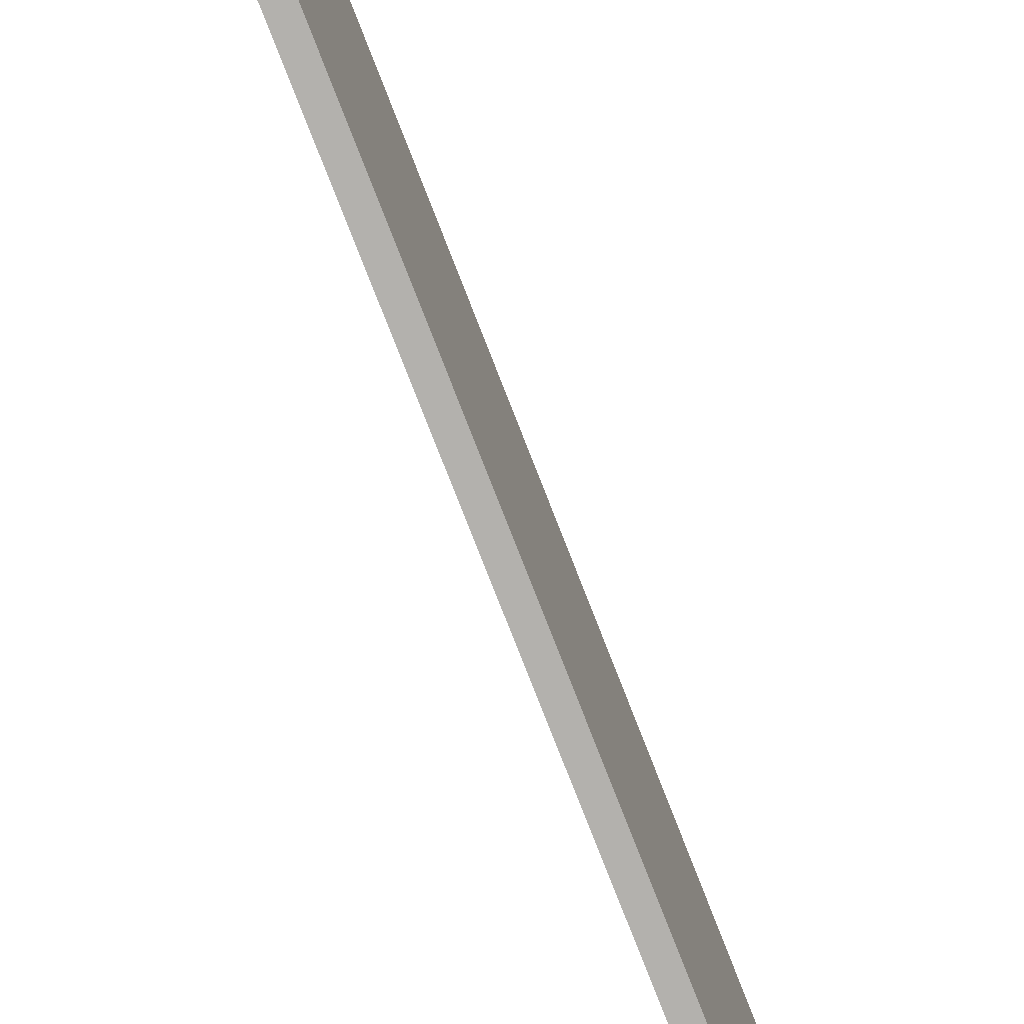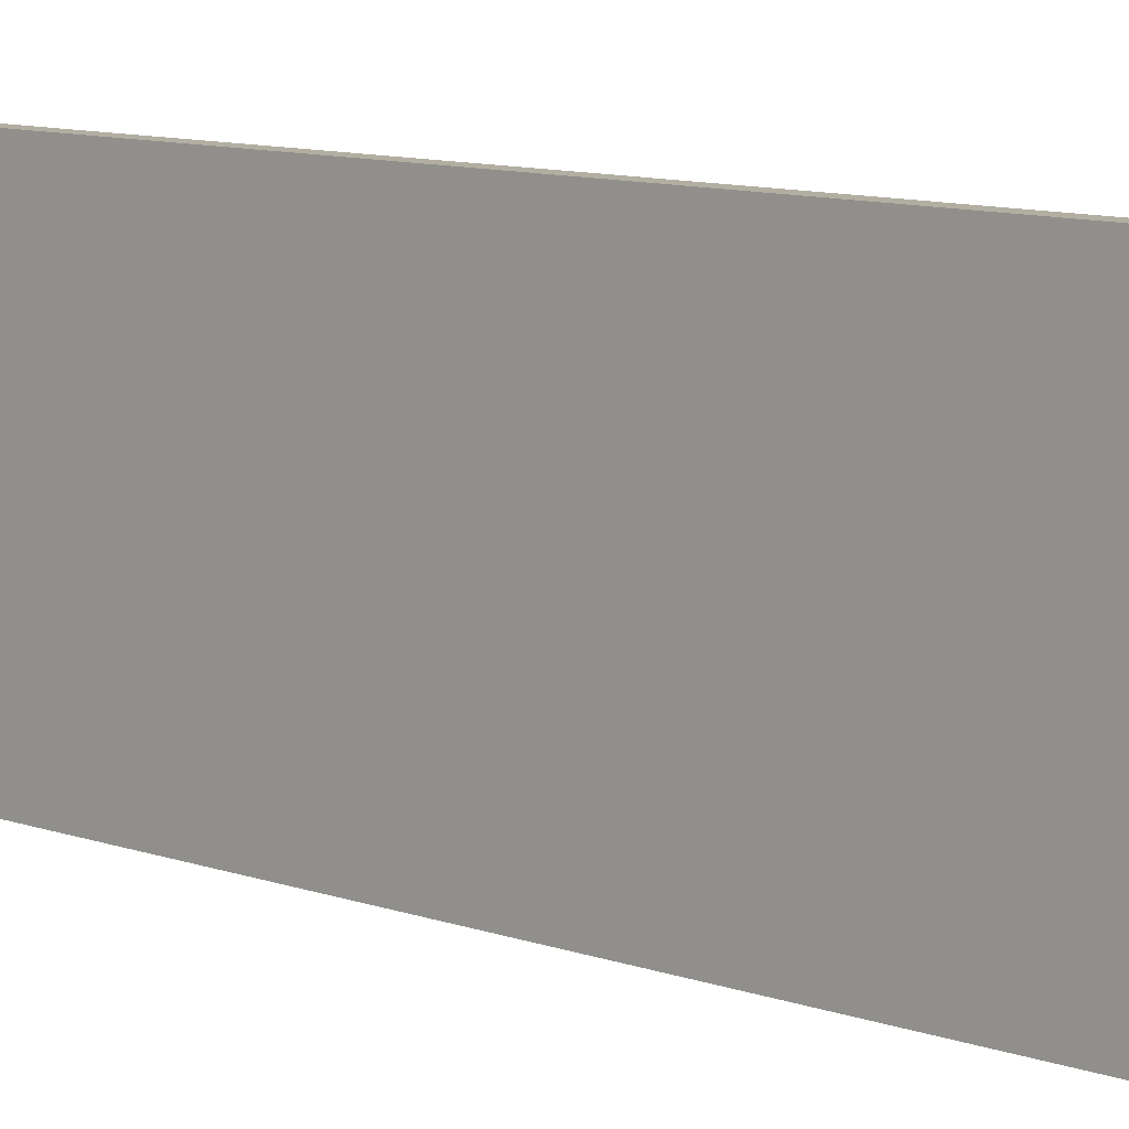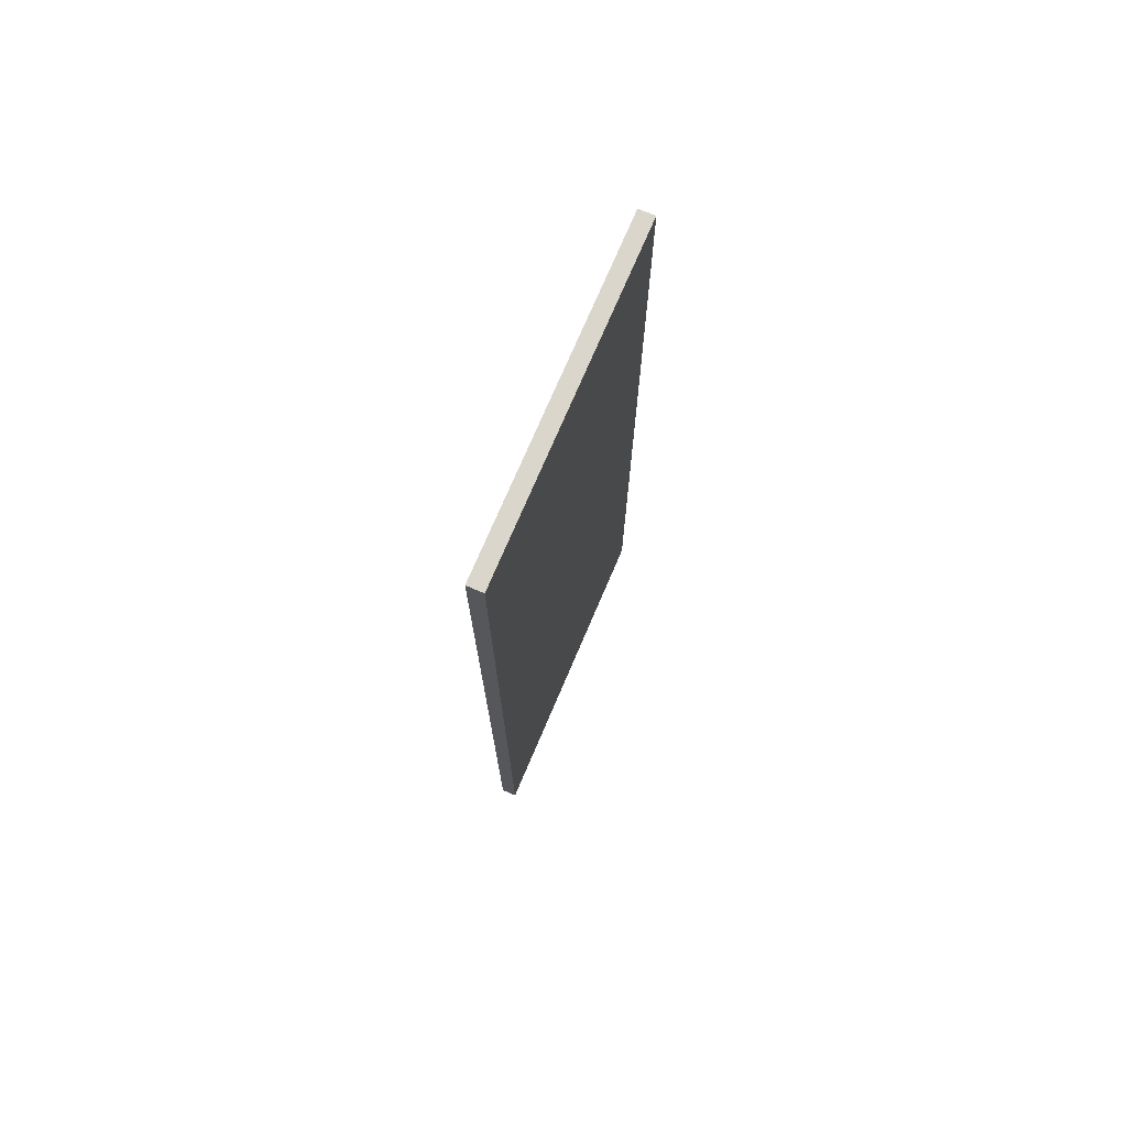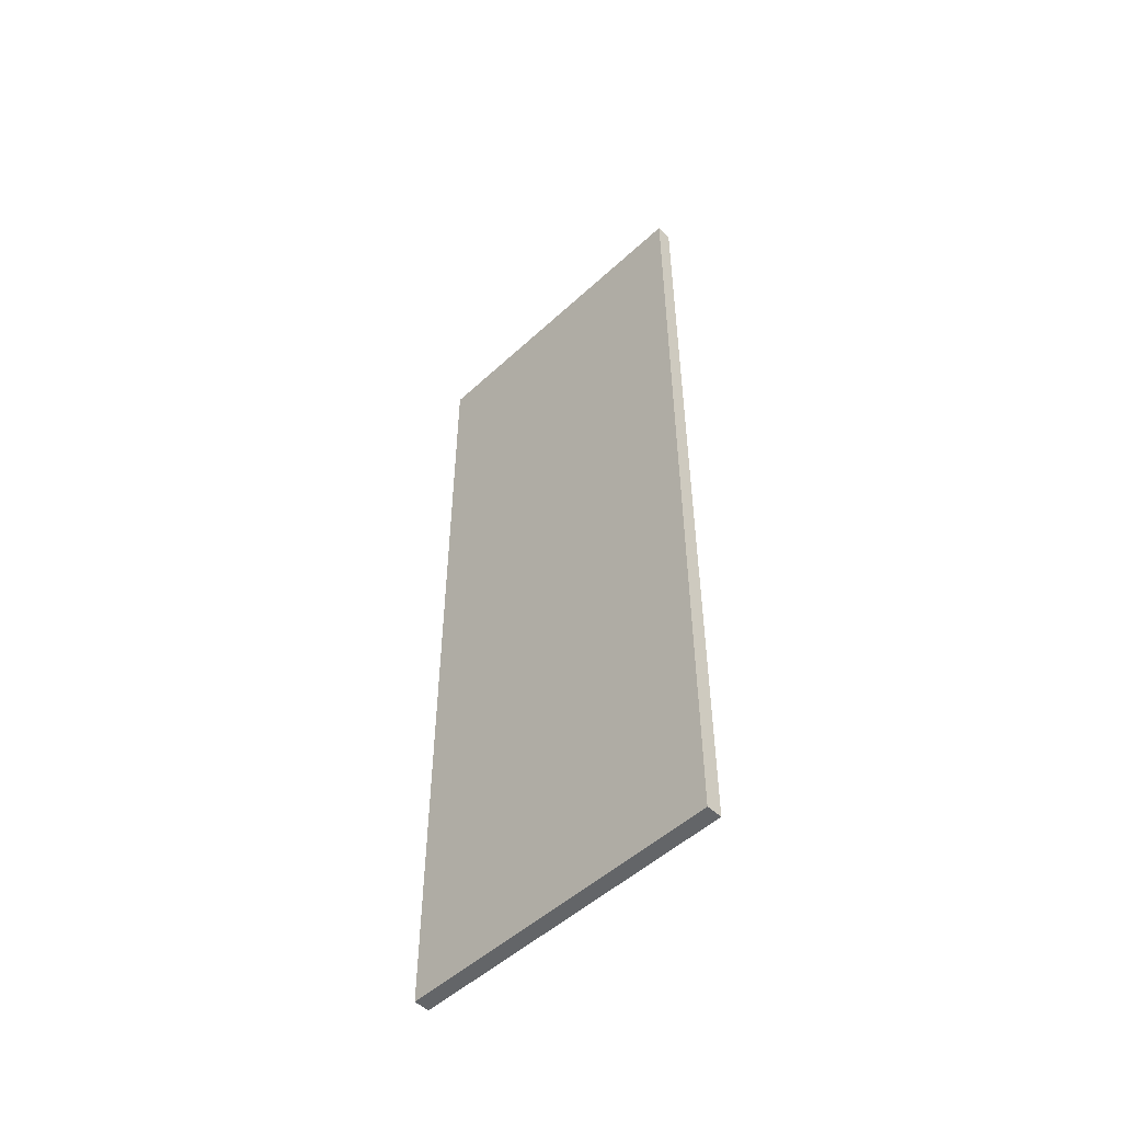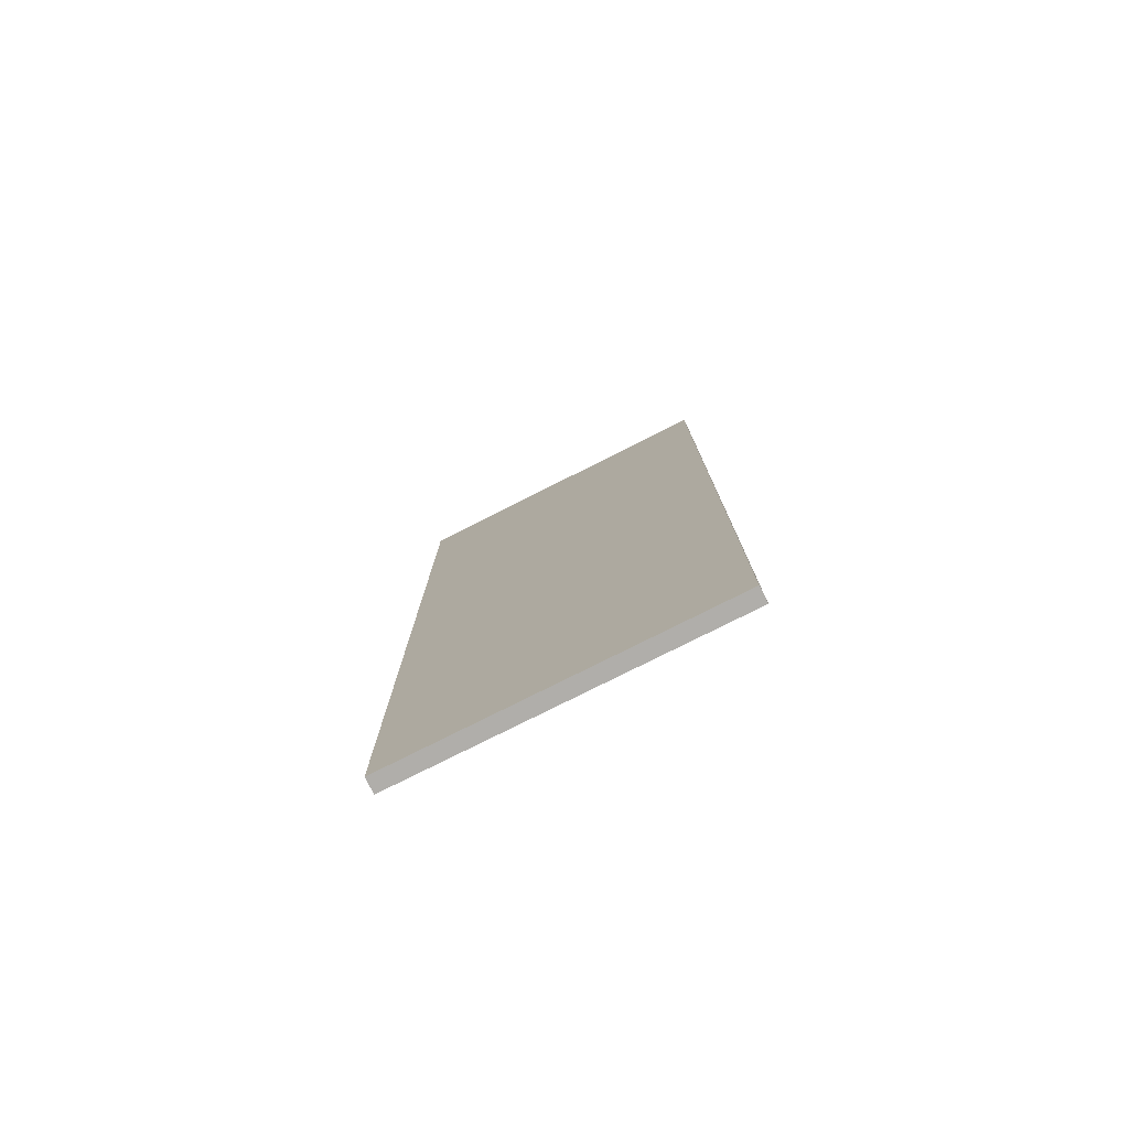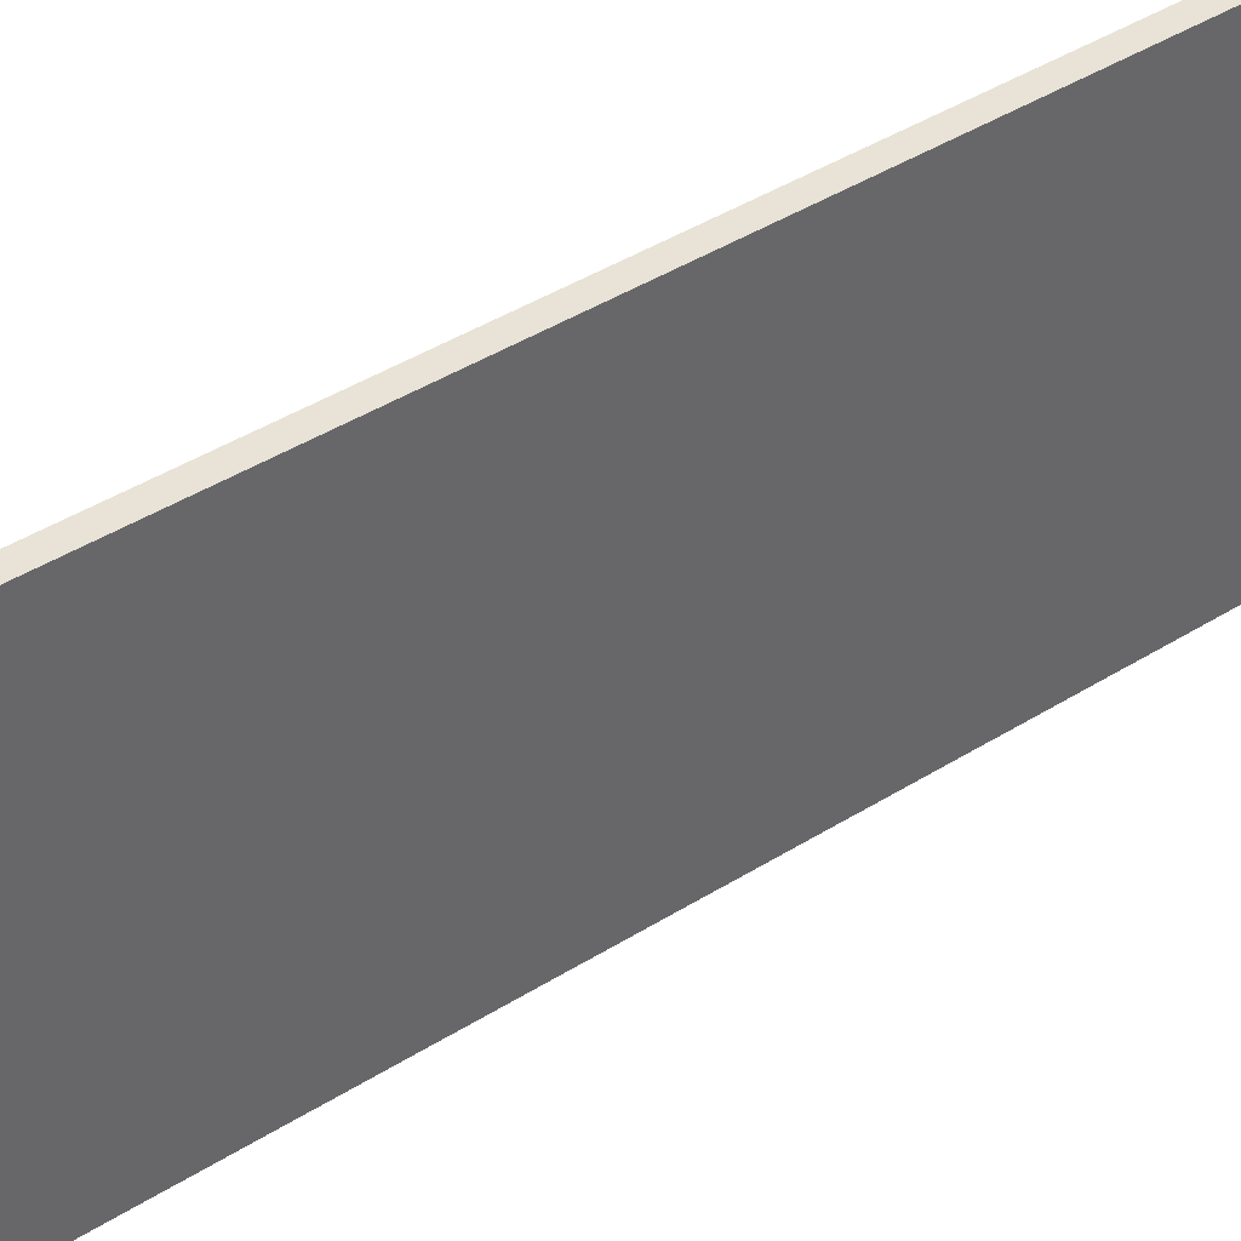
<metadata>
{"format":"obj","ext":"obj","renderer":"f3d","projection":"perspective","resolution":1024,"background":"white","views":[{"elev":-79.2,"azim":21.4,"up":"+Z"},{"elev":10.7,"azim":-49.5,"up":"+Z"},{"elev":73.7,"azim":-156.9,"up":"+Y"},{"elev":-51.4,"azim":135.0,"up":"+Y"},{"elev":-77.9,"azim":116.7,"up":"+Y"},{"elev":41.5,"azim":-127.4,"up":"+Z"}]}
</metadata>
<code>
o plate_ancient_Cube.001
v -0.002388 -0.4635 0.1693
v -0.002388 0.4635 0.1693
v -0.002388 -0.4635 -0.1693
v -0.002388 0.4635 -0.1693
v 0.01378 -0.4635 0.1693
v 0.01378 0.4635 0.1693
v 0.01378 -0.4635 -0.1693
v 0.01378 0.4635 -0.1693
f 1 2 4
f 1 4 3
f 3 4 8
f 3 8 7
f 7 8 6
f 7 6 5
f 2 1 5
f 2 5 6
f 5 1 3
f 5 3 7
f 8 4 2
f 8 2 6

</code>
